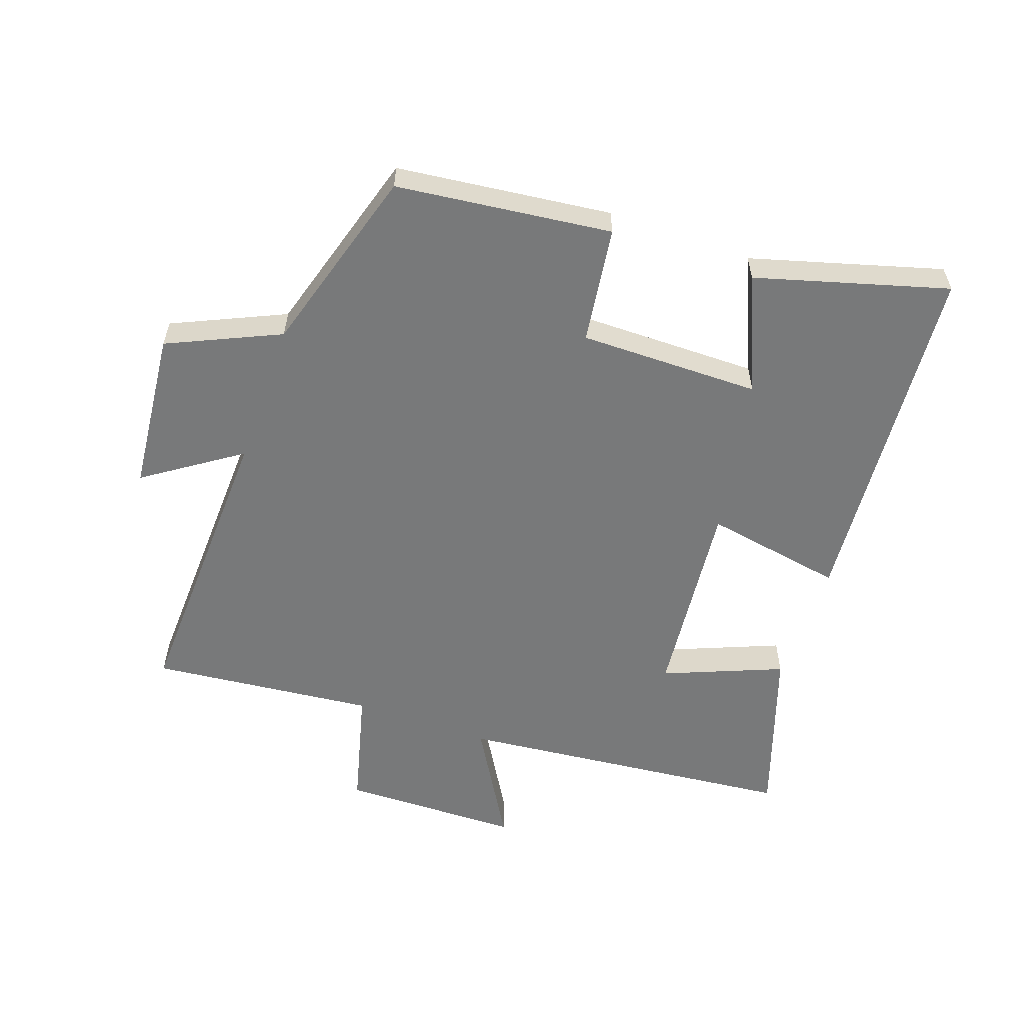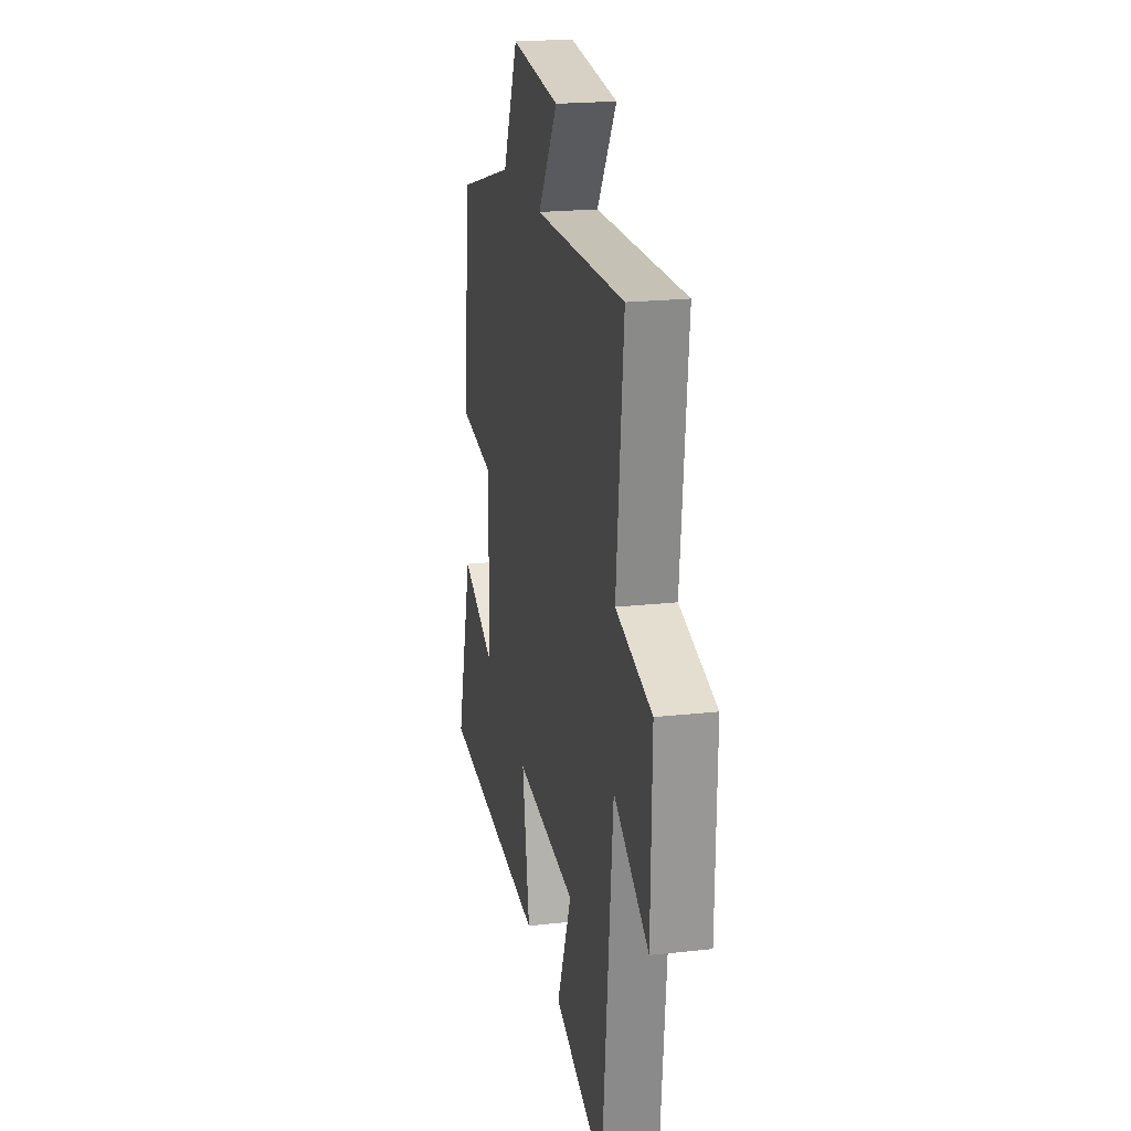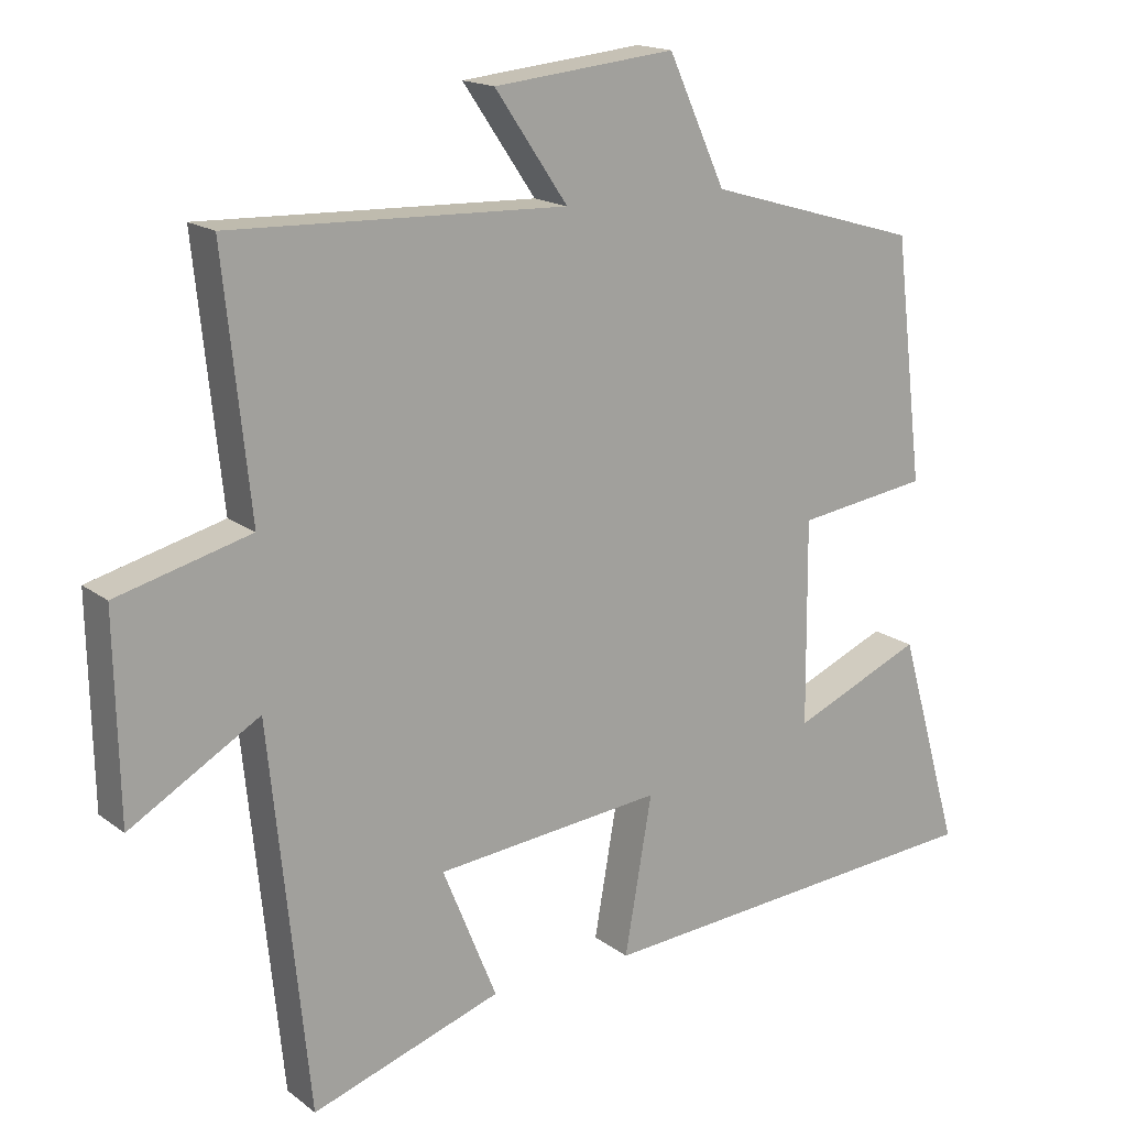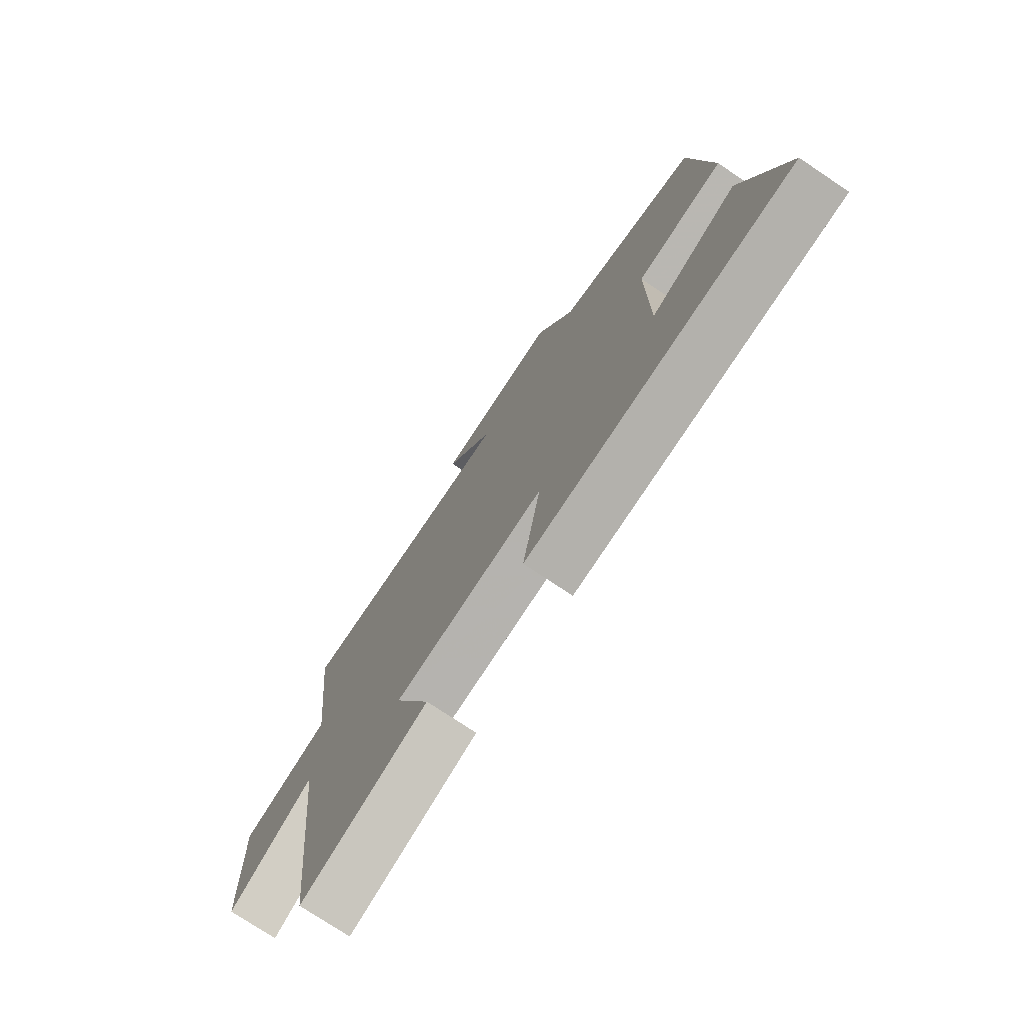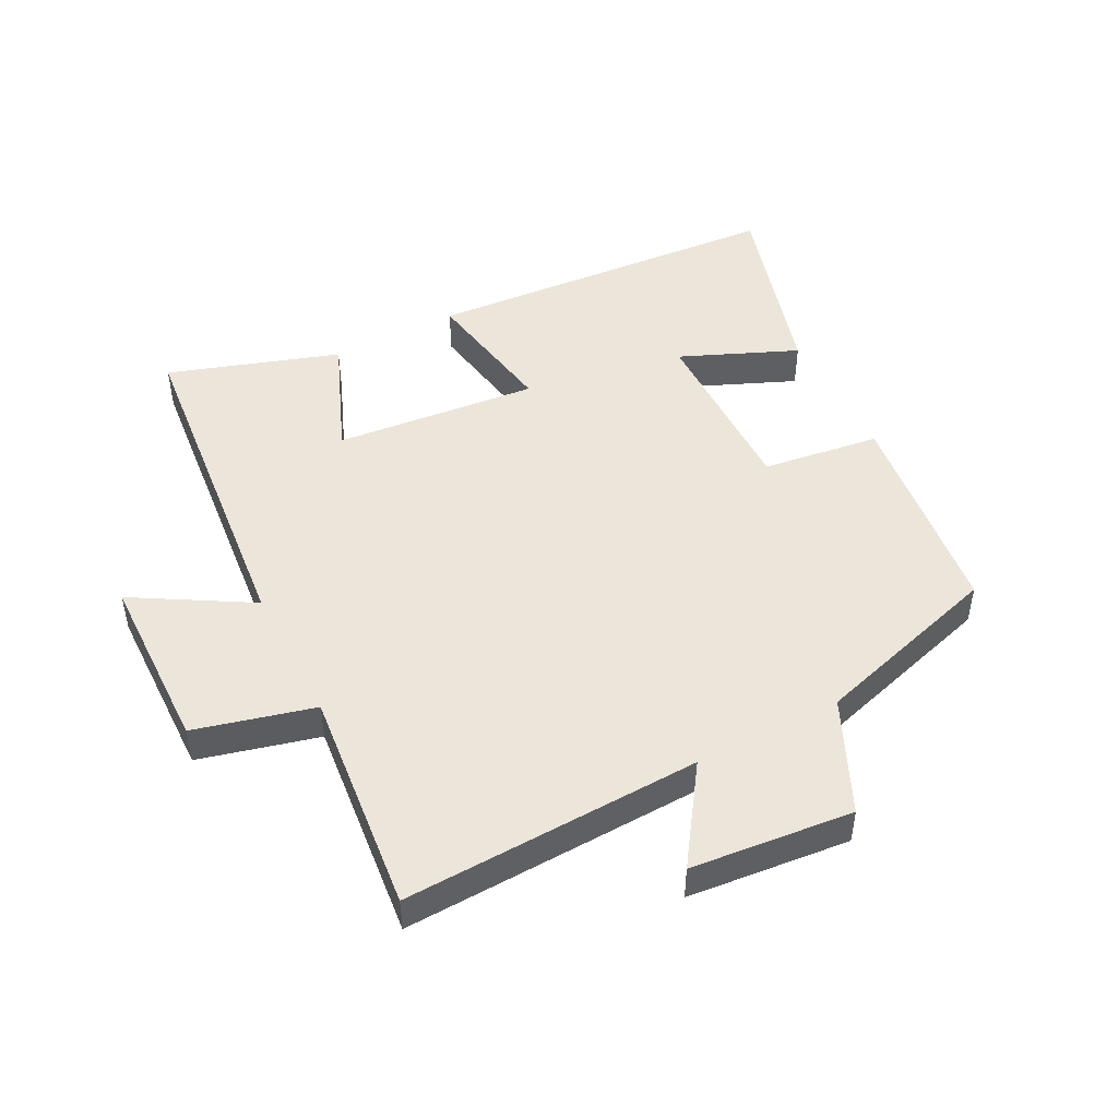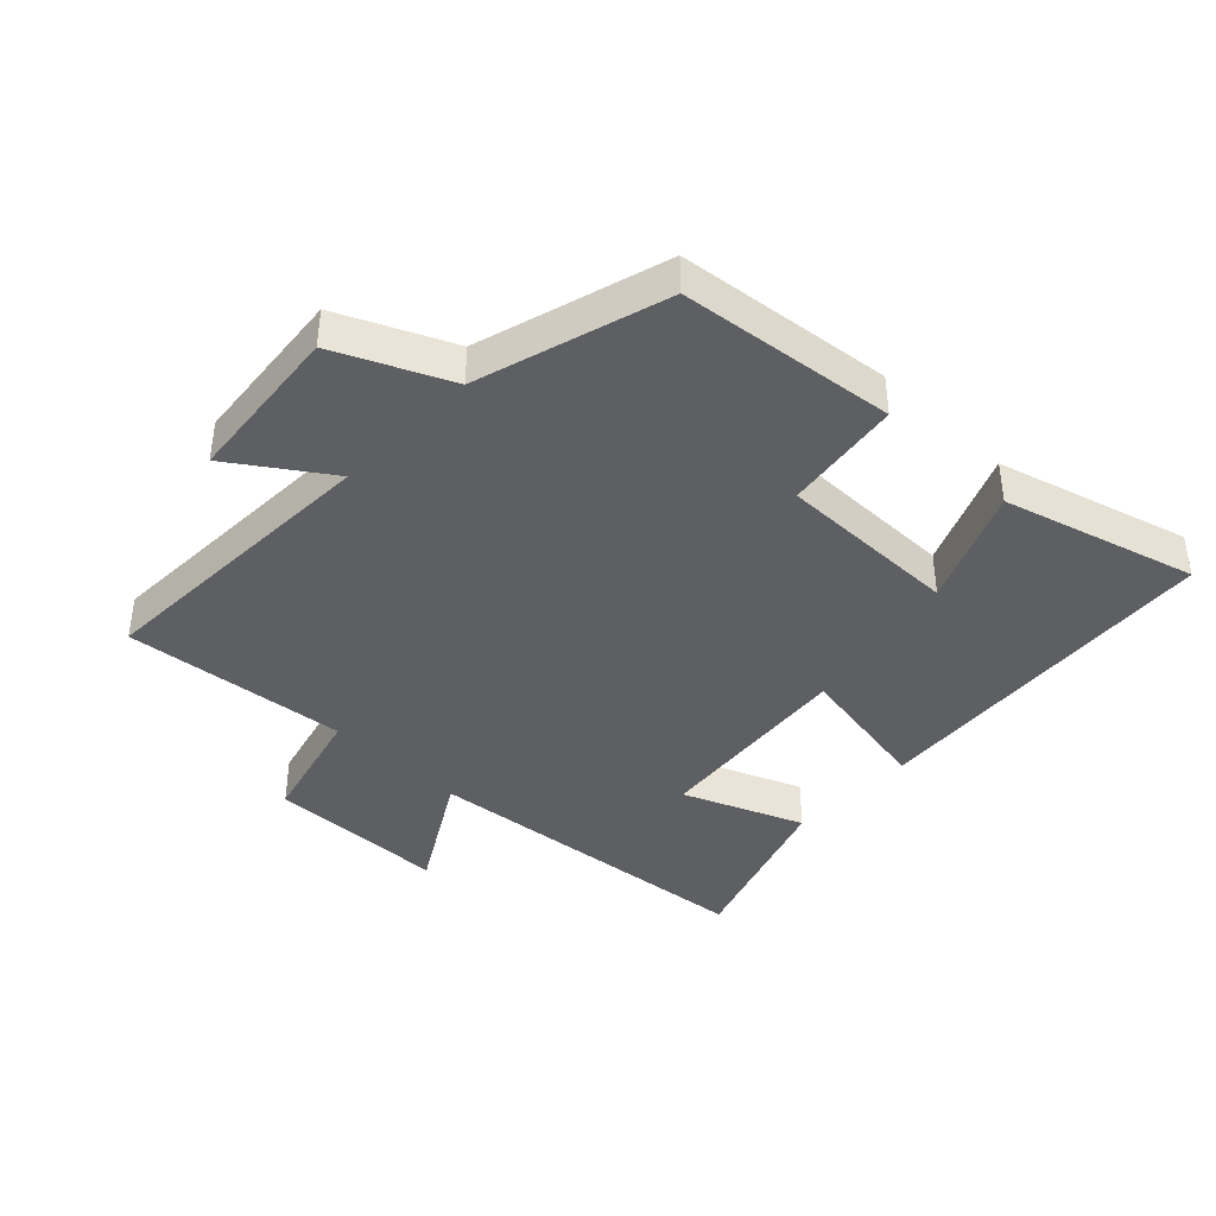
<metadata>
{"format":"obj","ext":"obj","renderer":"f3d","projection":"perspective","resolution":1024,"background":"white","views":[{"elev":-57.7,"azim":70.5,"up":"+Y"},{"elev":20.8,"azim":-101.3,"up":"+Z"},{"elev":16.7,"azim":-34.2,"up":"+Z"},{"elev":-75.1,"azim":56.2,"up":"+Z"},{"elev":48.3,"azim":-27.5,"up":"+Y"},{"elev":-40.9,"azim":46.0,"up":"+Y"}]}
</metadata>
<code>
v 0.586 0.07 -0.457
v 0.025 0.07 -0.5
v 0.063 0.07 -0.282
v -0.255 0.07 -0.314
v -0.179 0.07 -0.5
v -0.445 0.07 -0.589
v -0.5 0.07 -0.057
v -0.681 0.07 -0.164
v -0.687 0.07 0.116
v -0.5 0.07 0.165
v -0.537 0.07 0.516
v -0.069 0.07 0.5
v -0.171 0.07 0.649
v 0.083 0.07 0.675
v 0.163 0.07 0.5
v 0.46 0.07 0.413
v 0.5 0.07 0.075
v 0.316 0.07 0.049
v 0.318 0.07 -0.235
v 0.5 0.07 -0.157
v 0.586 0 -0.457
v 0.025 0 -0.5
v 0.063 0 -0.282
v -0.255 0 -0.314
v -0.179 0 -0.5
v -0.445 0 -0.589
v -0.5 0 -0.057
v -0.681 0 -0.164
v -0.687 0 0.116
v -0.5 0 0.165
v -0.537 0 0.516
v -0.069 0 0.5
v -0.171 0 0.649
v 0.083 0 0.675
v 0.163 0 0.5
v 0.46 0 0.413
v 0.5 0 0.075
v 0.316 0 0.049
v 0.318 0 -0.235
v 0.5 0 -0.157
f 19 20 1 2
f 18 19 2 3
f 15 16 17 18
f 14 15 18
f 13 14 18
f 12 13 18
f 18 3 4
f 12 18 4
f 11 12 4
f 10 11 4
f 7 8 9 10
f 6 7 10
f 5 6 10
f 4 5 10
f 22 21 40 39
f 23 22 39 38
f 38 37 36 35
f 38 35 34
f 38 34 33
f 38 33 32
f 24 23 38
f 24 38 32
f 24 32 31
f 24 31 30
f 30 29 28 27
f 30 27 26
f 30 26 25
f 30 25 24
f 1 21 22 2
f 2 22 23 3
f 3 23 24 4
f 4 24 25 5
f 5 25 26 6
f 6 26 27 7
f 7 27 28 8
f 8 28 29 9
f 9 29 30 10
f 10 30 31 11
f 11 31 32 12
f 12 32 33 13
f 13 33 34 14
f 14 34 35 15
f 15 35 36 16
f 16 36 37 17
f 17 37 38 18
f 18 38 39 19
f 19 39 40 20
f 20 40 21 1

</code>
